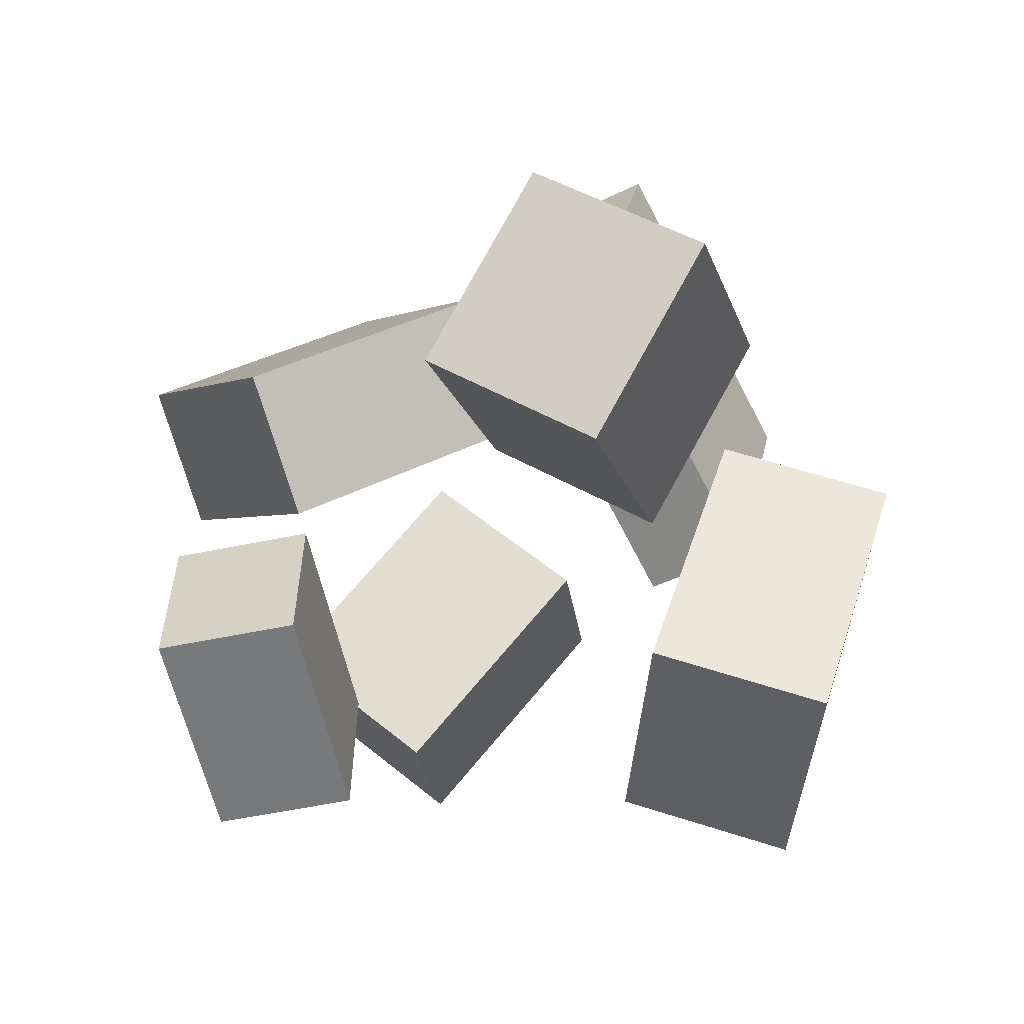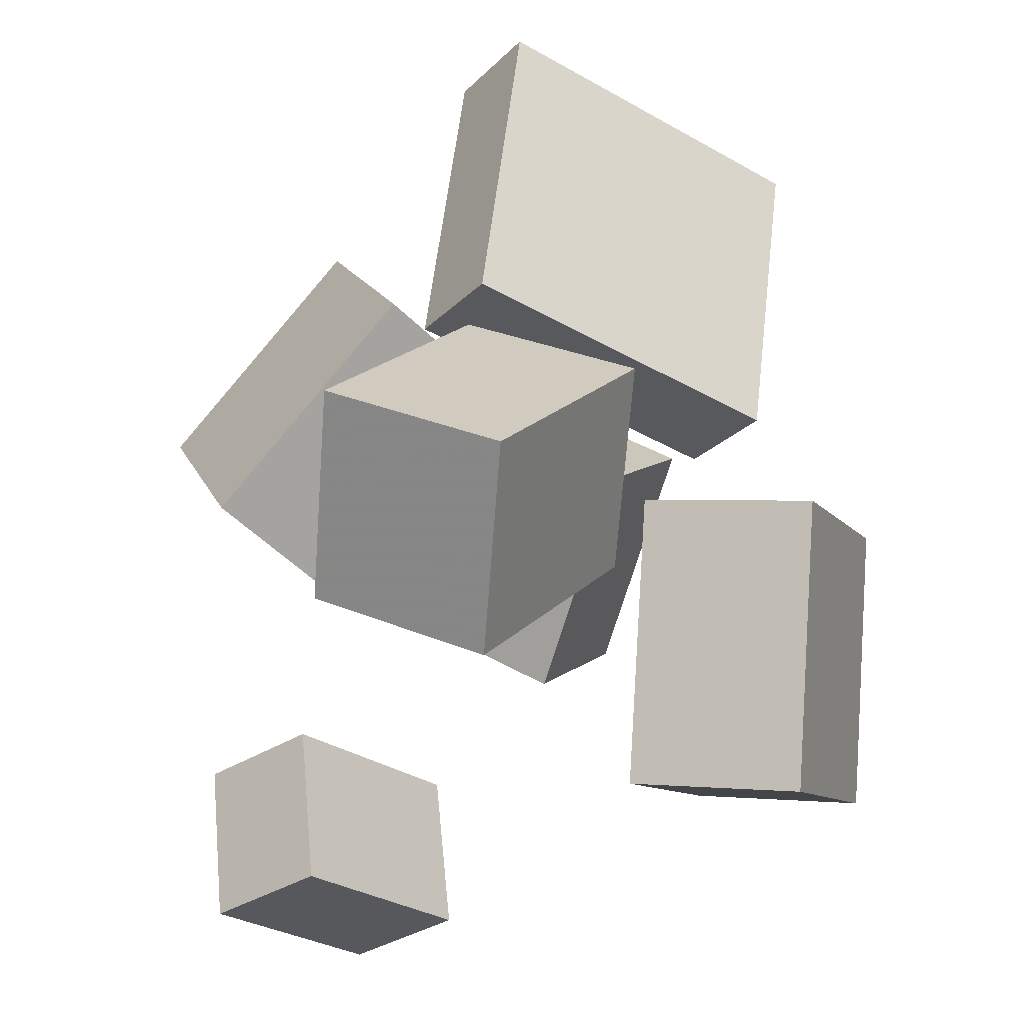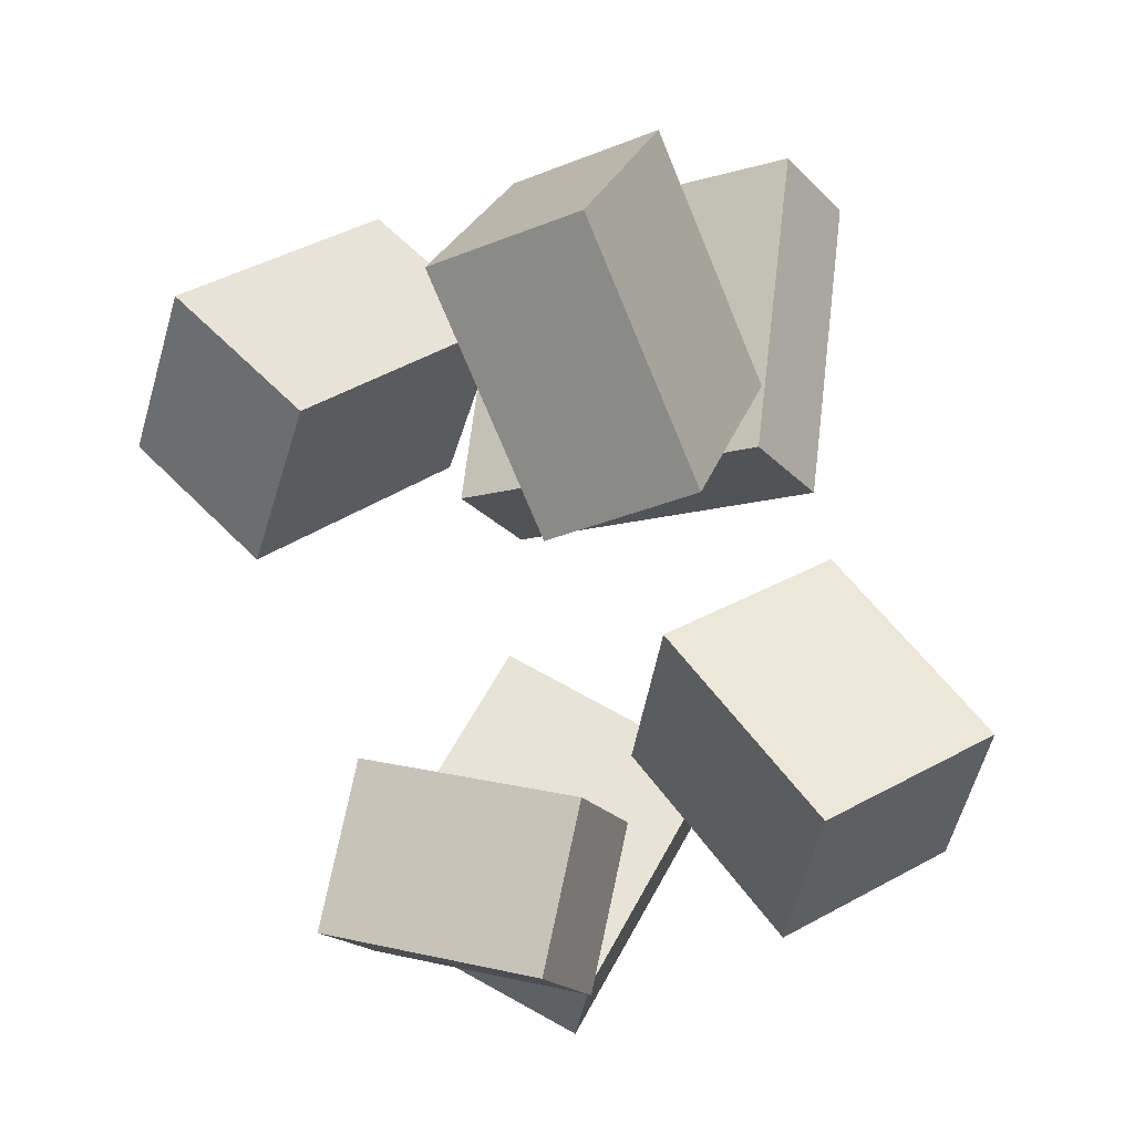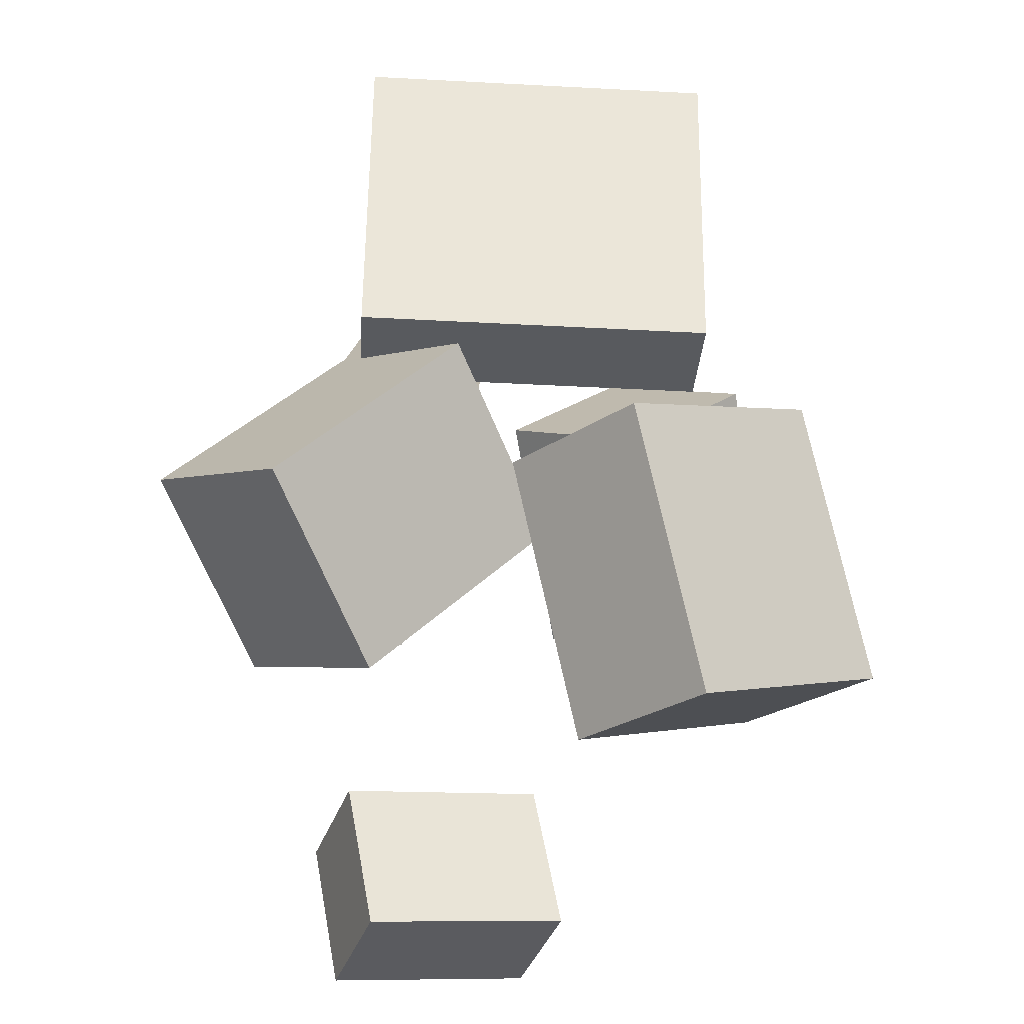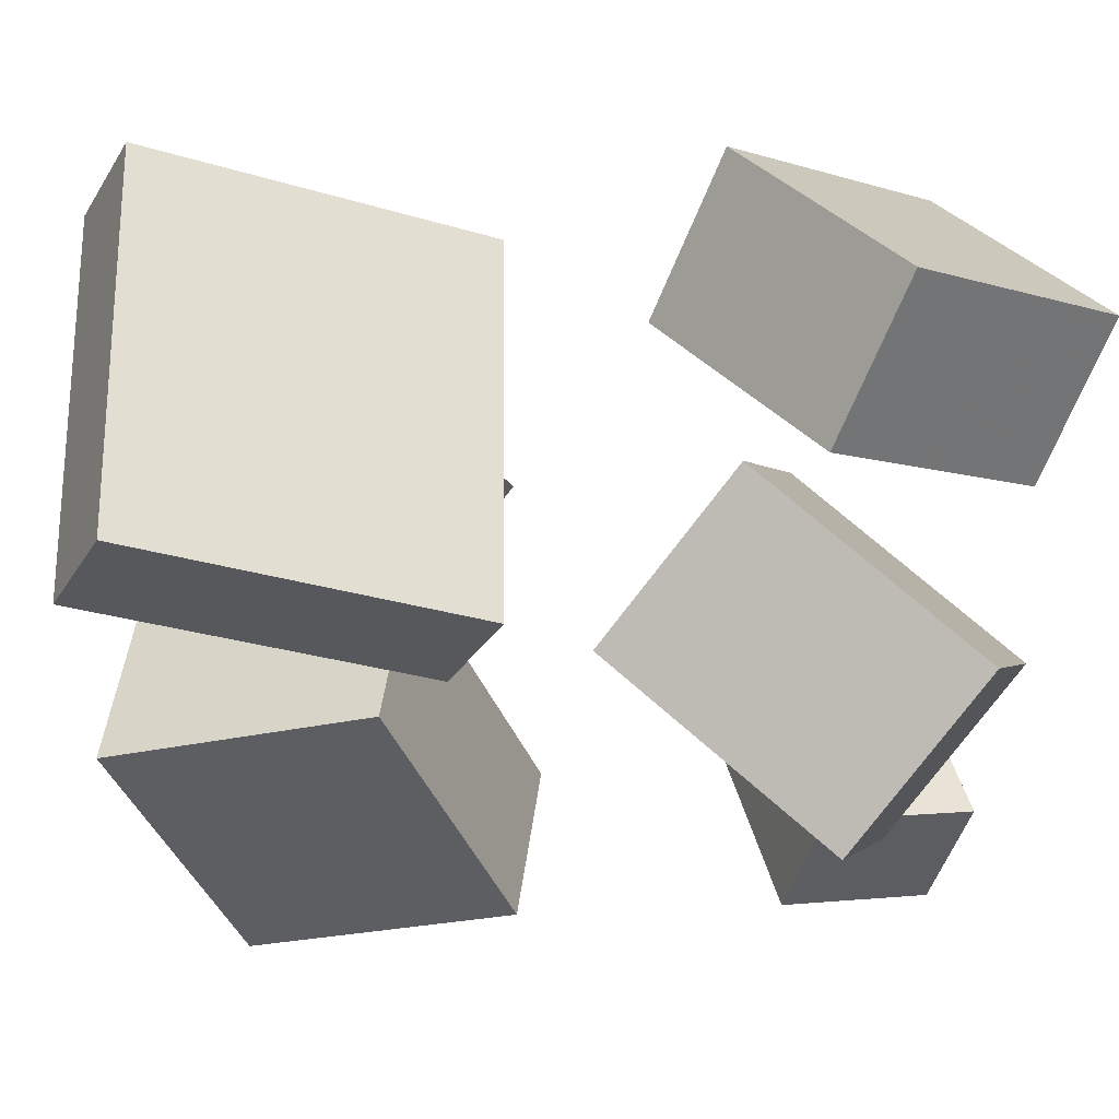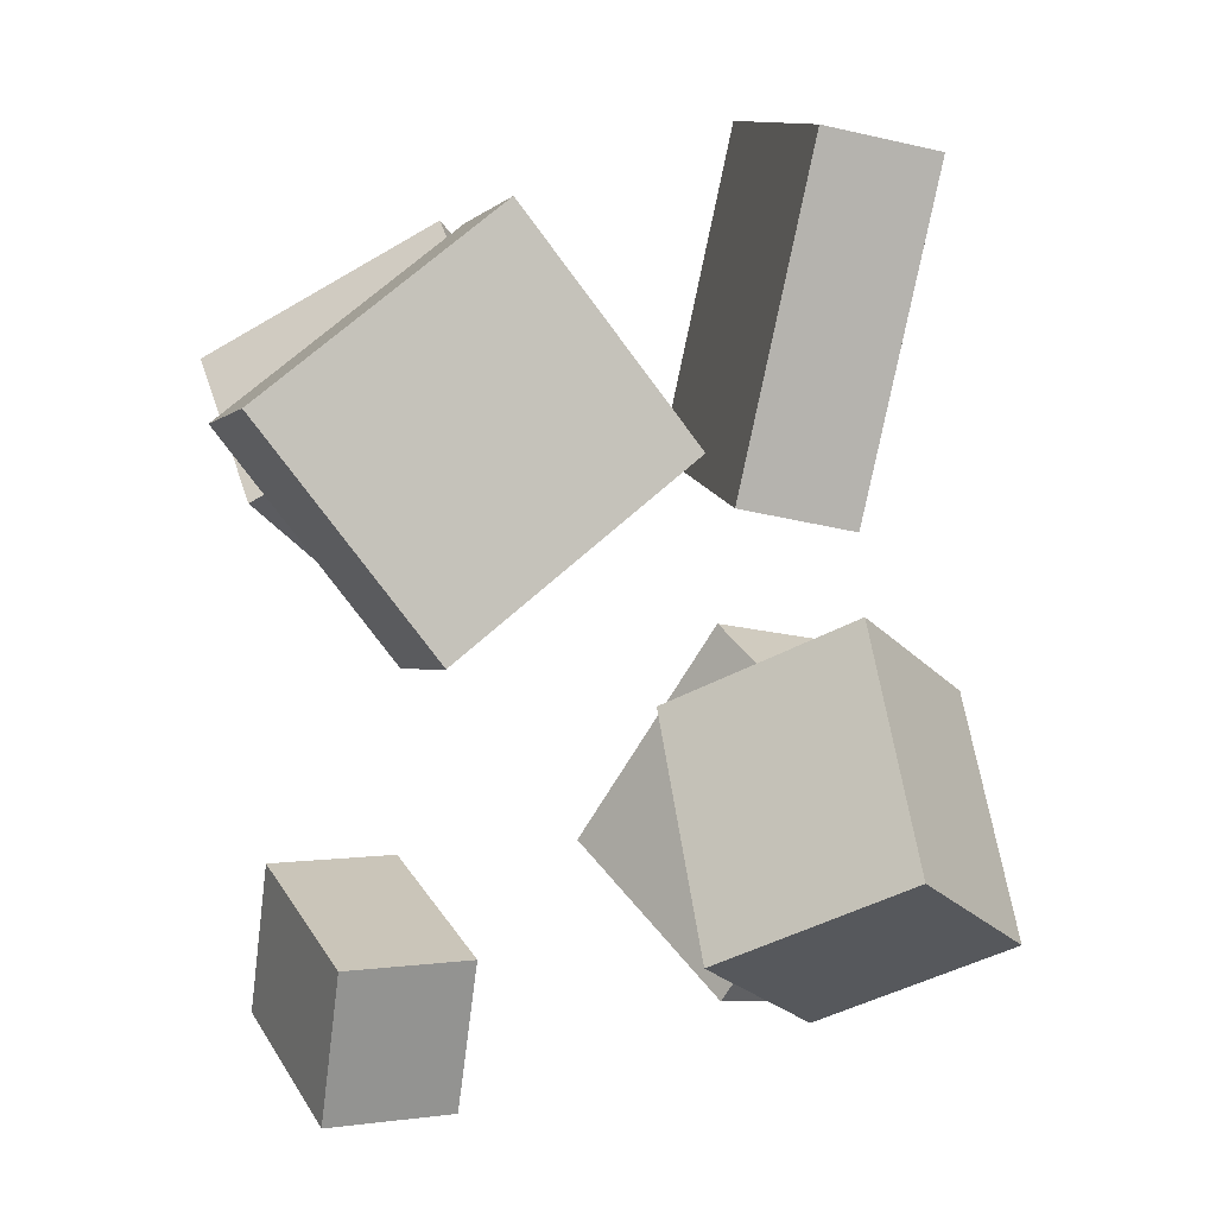
<metadata>
{"format":"obj","ext":"obj","renderer":"f3d","projection":"perspective","resolution":1024,"background":"white","views":[{"elev":-70.0,"azim":-150.1,"up":"+Y"},{"elev":-40.6,"azim":-122.3,"up":"+Y"},{"elev":-12.8,"azim":127.1,"up":"+Y"},{"elev":-43.0,"azim":-91.2,"up":"+Y"},{"elev":-26.3,"azim":-103.1,"up":"+Z"},{"elev":10.2,"azim":173.6,"up":"+Y"}]}
</metadata>
<code>
v -0.1648 0.1402 -0.1373
v -0.1521 0.1404 0.1583
v -0.221 0.4027 -0.1351
v -0.2083 0.4029 0.1606
v -0.07625 0.1592 -0.1411
v -0.06348 0.1594 0.1545
v -0.1325 0.4217 -0.1389
v -0.1197 0.4219 0.1567
f 1.0 7.0 5.0
f 1.0 3.0 7.0
f 1.0 4.0 3.0
f 1.0 2.0 4.0
f 3.0 8.0 7.0
f 3.0 4.0 8.0
f 5.0 7.0 8.0
f 5.0 8.0 6.0
f 1.0 5.0 6.0
f 1.0 6.0 2.0
f 2.0 6.0 8.0
f 2.0 8.0 4.0
v 0.07801 0.249 -8.943e-05
v 0.004804 0.1657 0.1107
v 0.1138 0.3483 0.09821
v 0.04059 0.265 0.209
v 0.2614 0.1424 0.04087
v 0.1882 0.05902 0.1517
v 0.2972 0.2417 0.1392
v 0.224 0.1583 0.25
f 9.0 15.0 13.0
f 9.0 11.0 15.0
f 9.0 12.0 11.0
f 9.0 10.0 12.0
f 11.0 16.0 15.0
f 11.0 12.0 16.0
f 13.0 15.0 16.0
f 13.0 16.0 14.0
f 9.0 13.0 14.0
f 9.0 14.0 10.0
f 10.0 14.0 16.0
f 10.0 16.0 12.0
v -0.1386 -0.2241 -0.1161
v -0.1226 -0.06871 0.01837
v -0.2758 -0.1481 -0.1876
v -0.2597 0.007261 -0.05306
v -0.04588 -0.1488 -0.2141
v -0.02987 0.006563 -0.07962
v -0.183 -0.07284 -0.2855
v -0.167 0.08253 -0.151
f 17.0 23.0 21.0
f 17.0 19.0 23.0
f 17.0 20.0 19.0
f 17.0 18.0 20.0
f 19.0 24.0 23.0
f 19.0 20.0 24.0
f 21.0 23.0 24.0
f 21.0 24.0 22.0
f 17.0 21.0 22.0
f 17.0 22.0 18.0
f 18.0 22.0 24.0
f 18.0 24.0 20.0
v 0.1053 -0.1598 -0.1418
v 0.1554 -0.1244 0.01685
v 0.2036 -0.1549 -0.1739
v 0.2537 -0.1195 -0.01525
v 0.1188 -0.2818 -0.1188
v 0.1689 -0.2464 0.03982
v 0.2171 -0.277 -0.1509
v 0.2672 -0.2416 0.007726
f 25.0 31.0 29.0
f 25.0 27.0 31.0
f 25.0 28.0 27.0
f 25.0 26.0 28.0
f 27.0 32.0 31.0
f 27.0 28.0 32.0
f 29.0 31.0 32.0
f 29.0 32.0 30.0
f 25.0 29.0 30.0
f 25.0 30.0 26.0
f 26.0 30.0 32.0
f 26.0 32.0 28.0
v 0.1297 0.06667 -0.2246
v -0.0526 0.2004 -0.1602
v 0.2599 0.2411 -0.2185
v 0.07757 0.3749 -0.1541
v 0.1552 0.04337 -0.104
v -0.02708 0.1771 -0.03958
v 0.2854 0.2178 -0.09781
v 0.1031 0.3516 -0.03342
f 33.0 39.0 37.0
f 33.0 35.0 39.0
f 33.0 36.0 35.0
f 33.0 34.0 36.0
f 35.0 40.0 39.0
f 35.0 36.0 40.0
f 37.0 39.0 40.0
f 37.0 40.0 38.0
f 33.0 37.0 38.0
f 33.0 38.0 34.0
f 34.0 38.0 40.0
f 34.0 40.0 36.0
v -0.2049 -0.06942 -0.008967
v -0.0973 -0.2581 0.04318
v -0.3028 -0.1009 0.07912
v -0.1952 -0.2895 0.1313
v -0.1065 0.0264 0.1346
v 0.00112 -0.1622 0.1868
v -0.2043 -0.005064 0.2227
v -0.09676 -0.1937 0.2749
f 41.0 47.0 45.0
f 41.0 43.0 47.0
f 41.0 44.0 43.0
f 41.0 42.0 44.0
f 43.0 48.0 47.0
f 43.0 44.0 48.0
f 45.0 47.0 48.0
f 45.0 48.0 46.0
f 41.0 45.0 46.0
f 41.0 46.0 42.0
f 42.0 46.0 48.0
f 42.0 48.0 44.0

</code>
